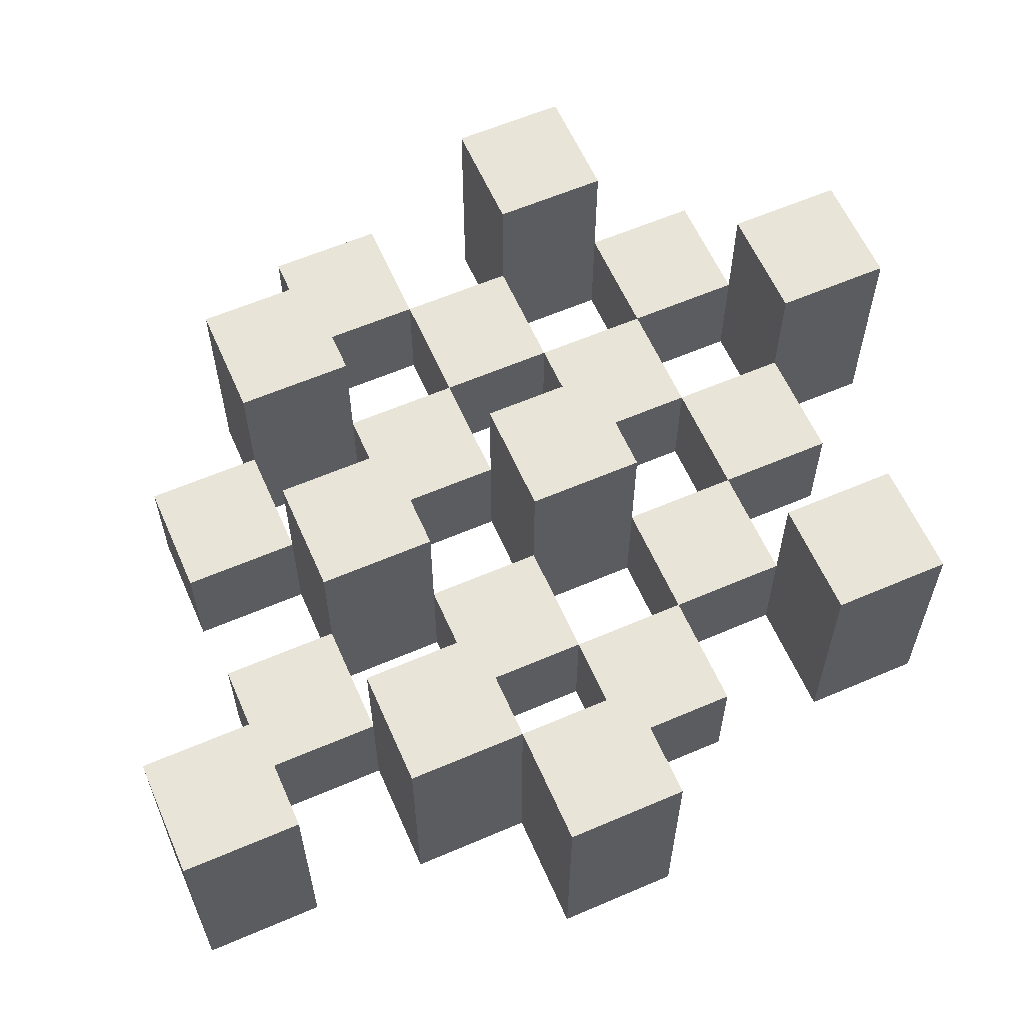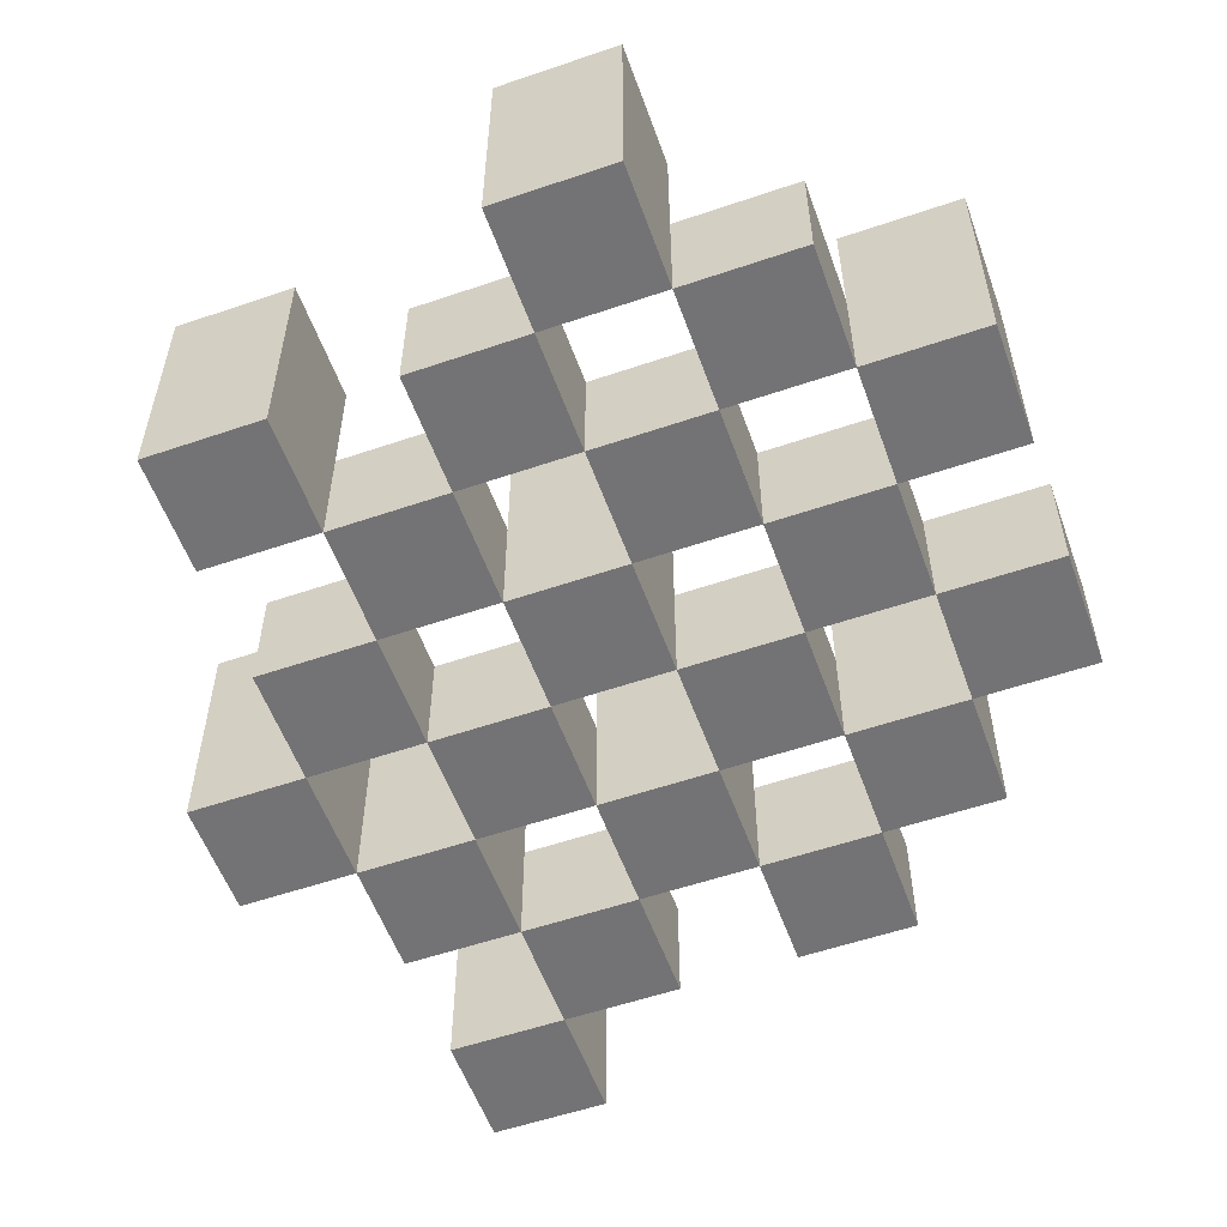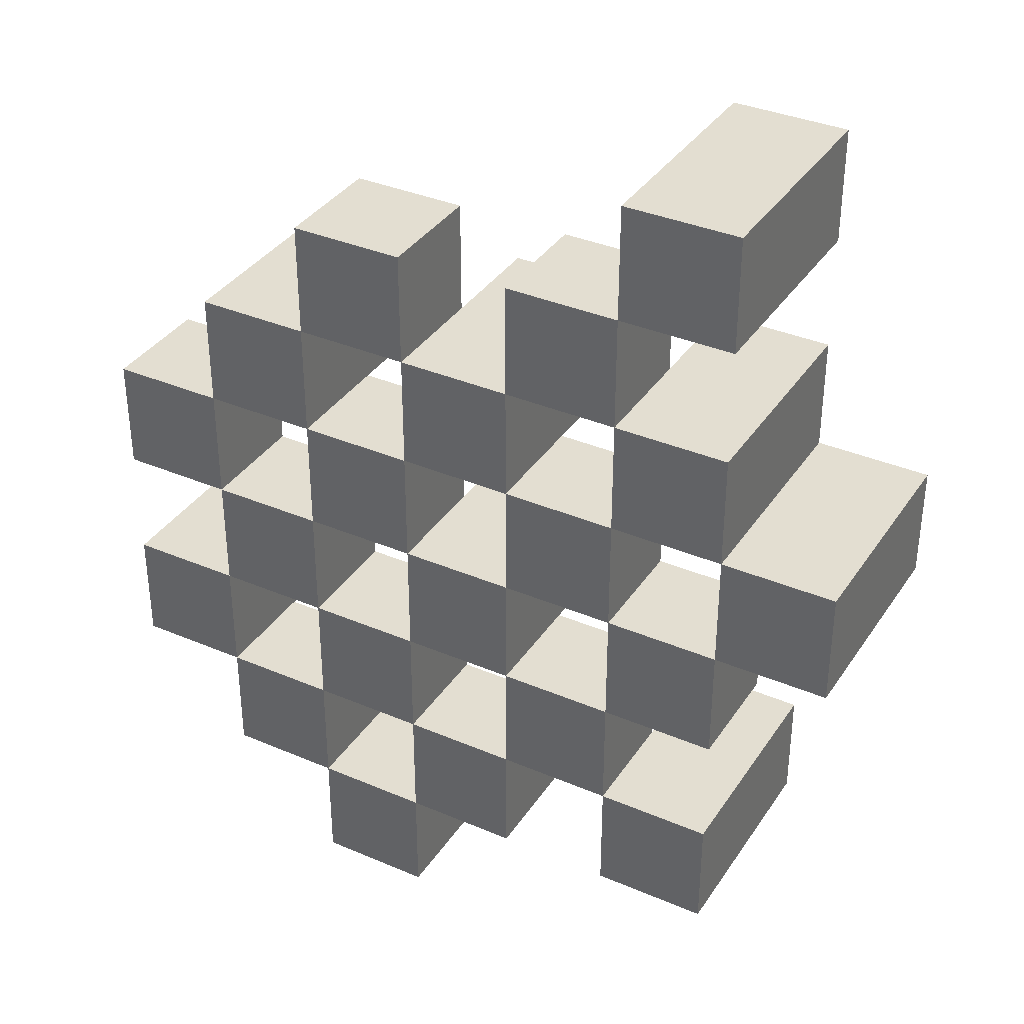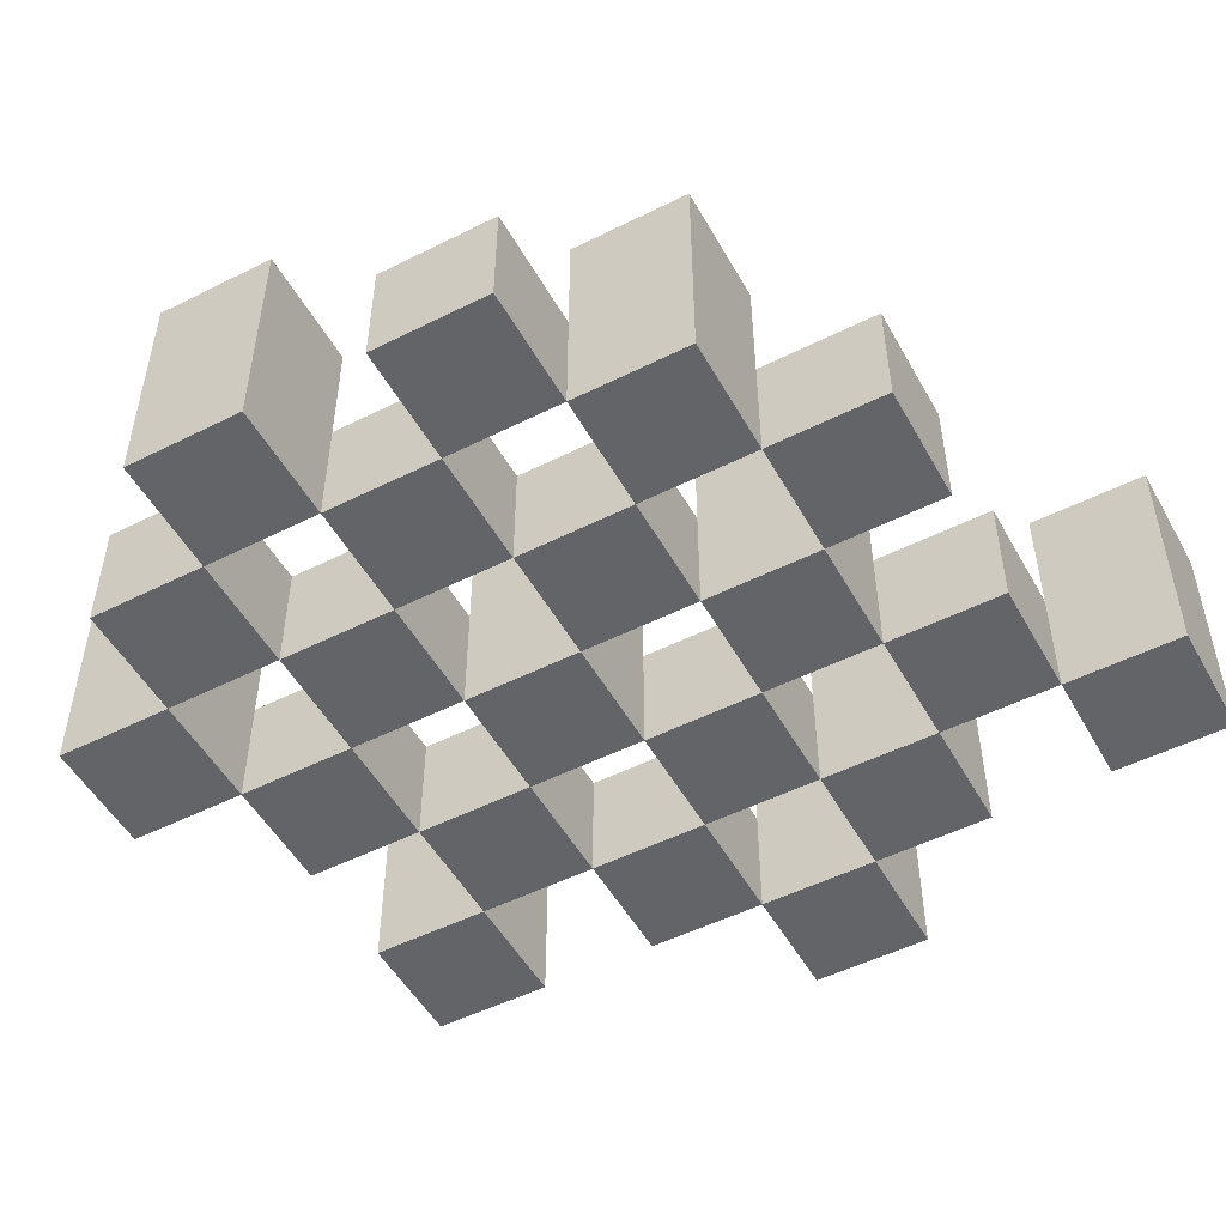
<metadata>
{"format":"obj","ext":"obj","renderer":"f3d","projection":"perspective","resolution":1024,"background":"white","views":[{"elev":60.6,"azim":66.3,"up":"+Y"},{"elev":-56.0,"azim":-160.3,"up":"+Y"},{"elev":36.0,"azim":29.3,"up":"+Z"},{"elev":-51.1,"azim":-61.4,"up":"+Y"}]}
</metadata>
<code>
o
v 14.8 0.9 33.2
v 14.9 0.9 33.2
v 14.8 1.1 33.2
v 14.9 1.1 33.2
v 14.7 0.9 33.3
v 14.8 0.9 33.3
v 14.9 0.9 33.3
v 15 0.9 33.3
v 15.1 0.9 33.3
v 15.2 0.9 33.3
v 14.7 1 33.3
v 14.8 1 33.3
v 14.9 1 33.3
v 15 1 33.3
v 15.1 1.1 33.3
v 15.2 1.1 33.3
v 14.6 0.9 33.4
v 14.7 0.9 33.4
v 14.8 0.9 33.4
v 14.9 0.9 33.4
v 15 0.9 33.4
v 15.1 0.9 33.4
v 14.7 1 33.4
v 14.8 1 33.4
v 14.9 1 33.4
v 15 1 33.4
v 15.1 1 33.4
v 14.6 1.1 33.4
v 14.7 1.1 33.4
v 14.7 0.9 33.5
v 14.8 0.9 33.5
v 14.9 0.9 33.5
v 15 0.9 33.5
v 15.1 0.9 33.5
v 15.2 0.9 33.5
v 14.7 1 33.5
v 14.8 1 33.5
v 14.9 1 33.5
v 15 1 33.5
v 15.1 1 33.5
v 15.2 1 33.5
v 14.9 1.1 33.5
v 15 1.1 33.5
v 14.6 0.9 33.6
v 14.7 0.9 33.6
v 14.8 0.9 33.6
v 14.9 0.9 33.6
v 15 0.9 33.6
v 15.1 0.9 33.6
v 15.2 0.9 33.6
v 15.3 0.9 33.6
v 14.6 1 33.6
v 14.7 1 33.6
v 14.8 1 33.6
v 14.9 1 33.6
v 15 1 33.6
v 15.1 1 33.6
v 15.2 1 33.6
v 15.2 1.1 33.6
v 15.3 1.1 33.6
v 14.7 0.9 33.7
v 14.8 0.9 33.7
v 14.9 0.9 33.7
v 15 0.9 33.7
v 15.1 0.9 33.7
v 15.2 0.9 33.7
v 14.7 1 33.7
v 14.8 1 33.7
v 14.9 1 33.7
v 15 1 33.7
v 15.1 1 33.7
v 14.7 1.1 33.7
v 14.8 1.1 33.7
v 14.9 1.1 33.7
v 15 1.1 33.7
v 15.1 1.1 33.7
v 15.2 1.1 33.7
v 14.8 0.9 33.8
v 14.9 0.9 33.8
v 15 0.9 33.8
v 15.1 0.9 33.8
v 14.8 1 33.8
v 14.9 1 33.8
v 15 1 33.8
v 15.1 1 33.8
v 15.1 0.9 33.9
v 15.2 0.9 33.9
v 15.1 1 33.9
v 15.1 1.1 33.9
v 15.2 1.1 33.9
v 14.8 0.9 33.3
v 14.9 0.9 33.3
v 14.8 1 33.3
v 14.9 1 33.3
v 14.8 1.1 33.3
v 14.9 1.1 33.3
v 14.7 0.9 33.4
v 14.8 0.9 33.4
v 14.9 0.9 33.4
v 15 0.9 33.4
v 15.1 0.9 33.4
v 15.2 0.9 33.4
v 14.7 1 33.4
v 14.8 1 33.4
v 14.9 1 33.4
v 15 1 33.4
v 15.1 1 33.4
v 15.1 1.1 33.4
v 15.2 1.1 33.4
v 14.6 0.9 33.5
v 14.7 0.9 33.5
v 14.8 0.9 33.5
v 14.9 0.9 33.5
v 15 0.9 33.5
v 15.1 0.9 33.5
v 14.7 1 33.5
v 14.8 1 33.5
v 14.9 1 33.5
v 15 1 33.5
v 15.1 1 33.5
v 14.6 1.1 33.5
v 14.7 1.1 33.5
v 14.7 0.9 33.6
v 14.8 0.9 33.6
v 14.9 0.9 33.6
v 15 0.9 33.6
v 15.1 0.9 33.6
v 15.2 0.9 33.6
v 14.7 1 33.6
v 14.8 1 33.6
v 14.9 1 33.6
v 15 1 33.6
v 15.1 1 33.6
v 15.2 1 33.6
v 14.9 1.1 33.6
v 15 1.1 33.6
v 14.6 0.9 33.7
v 14.7 0.9 33.7
v 14.8 0.9 33.7
v 14.9 0.9 33.7
v 15 0.9 33.7
v 15.1 0.9 33.7
v 15.2 0.9 33.7
v 15.3 0.9 33.7
v 14.6 1 33.7
v 14.7 1 33.7
v 14.8 1 33.7
v 14.9 1 33.7
v 15 1 33.7
v 15.1 1 33.7
v 15.2 1.1 33.7
v 15.3 1.1 33.7
v 14.7 0.9 33.8
v 14.8 0.9 33.8
v 14.9 0.9 33.8
v 15 0.9 33.8
v 15.1 0.9 33.8
v 15.2 0.9 33.8
v 14.8 1 33.8
v 14.9 1 33.8
v 15 1 33.8
v 15.1 1 33.8
v 14.7 1.1 33.8
v 14.8 1.1 33.8
v 14.9 1.1 33.8
v 15 1.1 33.8
v 15.1 1.1 33.8
v 15.2 1.1 33.8
v 14.8 0.9 33.9
v 14.9 0.9 33.9
v 15 0.9 33.9
v 15.1 0.9 33.9
v 14.8 1 33.9
v 14.9 1 33.9
v 15 1 33.9
v 15.1 1 33.9
v 15.1 0.9 34
v 15.2 0.9 34
v 15.1 1.1 34
v 15.2 1.1 34
v 14.6 0.9 33.4
v 14.6 1.1 33.4
v 14.6 0.9 33.5
v 14.6 1.1 33.5
v 14.6 0.9 33.6
v 14.6 1 33.6
v 14.6 0.9 33.7
v 14.6 1 33.7
v 14.7 0.9 33.3
v 14.7 1 33.3
v 14.7 0.9 33.4
v 14.7 1 33.4
v 14.7 0.9 33.5
v 14.7 1 33.5
v 14.7 0.9 33.6
v 14.7 1 33.6
v 14.7 0.9 33.7
v 14.7 1 33.7
v 14.7 1.1 33.7
v 14.7 0.9 33.8
v 14.7 1.1 33.8
v 14.8 0.9 33.2
v 14.8 1.1 33.2
v 14.8 0.9 33.3
v 14.8 1 33.3
v 14.8 1.1 33.3
v 14.8 0.9 33.4
v 14.8 1 33.4
v 14.8 0.9 33.5
v 14.8 1 33.5
v 14.8 0.9 33.6
v 14.8 1 33.6
v 14.8 0.9 33.7
v 14.8 1 33.7
v 14.8 0.9 33.8
v 14.8 1 33.8
v 14.8 0.9 33.9
v 14.8 1 33.9
v 14.9 0.9 33.3
v 14.9 1 33.3
v 14.9 0.9 33.4
v 14.9 1 33.4
v 14.9 0.9 33.5
v 14.9 1 33.5
v 14.9 1.1 33.5
v 14.9 0.9 33.6
v 14.9 1 33.6
v 14.9 1.1 33.6
v 14.9 0.9 33.7
v 14.9 1 33.7
v 14.9 1.1 33.7
v 14.9 0.9 33.8
v 14.9 1 33.8
v 14.9 1.1 33.8
v 15 0.9 33.4
v 15 1 33.4
v 15 0.9 33.5
v 15 1 33.5
v 15 0.9 33.6
v 15 1 33.6
v 15 0.9 33.7
v 15 1 33.7
v 15 0.9 33.8
v 15 1 33.8
v 15 0.9 33.9
v 15 1 33.9
v 15.1 0.9 33.3
v 15.1 1.1 33.3
v 15.1 0.9 33.4
v 15.1 1 33.4
v 15.1 1.1 33.4
v 15.1 0.9 33.5
v 15.1 1 33.5
v 15.1 0.9 33.6
v 15.1 1 33.6
v 15.1 0.9 33.7
v 15.1 1 33.7
v 15.1 1.1 33.7
v 15.1 0.9 33.8
v 15.1 1 33.8
v 15.1 1.1 33.8
v 15.1 0.9 33.9
v 15.1 1 33.9
v 15.1 1.1 33.9
v 15.1 0.9 34
v 15.1 1.1 34
v 15.2 0.9 33.6
v 15.2 1 33.6
v 15.2 1.1 33.6
v 15.2 0.9 33.7
v 15.2 1.1 33.7
v 14.7 0.9 33.4
v 14.7 1 33.4
v 14.7 1.1 33.4
v 14.7 0.9 33.5
v 14.7 1 33.5
v 14.7 1.1 33.5
v 14.7 0.9 33.6
v 14.7 1 33.6
v 14.7 0.9 33.7
v 14.7 1 33.7
v 14.8 0.9 33.3
v 14.8 1 33.3
v 14.8 0.9 33.4
v 14.8 1 33.4
v 14.8 0.9 33.5
v 14.8 1 33.5
v 14.8 0.9 33.6
v 14.8 1 33.6
v 14.8 0.9 33.7
v 14.8 1 33.7
v 14.8 1.1 33.7
v 14.8 0.9 33.8
v 14.8 1 33.8
v 14.8 1.1 33.8
v 14.9 0.9 33.2
v 14.9 1.1 33.2
v 14.9 0.9 33.3
v 14.9 1 33.3
v 14.9 1.1 33.3
v 14.9 0.9 33.4
v 14.9 1 33.4
v 14.9 0.9 33.5
v 14.9 1 33.5
v 14.9 0.9 33.6
v 14.9 1 33.6
v 14.9 0.9 33.7
v 14.9 1 33.7
v 14.9 0.9 33.8
v 14.9 1 33.8
v 14.9 0.9 33.9
v 14.9 1 33.9
v 15 0.9 33.3
v 15 1 33.3
v 15 0.9 33.4
v 15 1 33.4
v 15 0.9 33.5
v 15 1 33.5
v 15 1.1 33.5
v 15 0.9 33.6
v 15 1 33.6
v 15 1.1 33.6
v 15 0.9 33.7
v 15 1 33.7
v 15 1.1 33.7
v 15 0.9 33.8
v 15 1 33.8
v 15 1.1 33.8
v 15.1 0.9 33.4
v 15.1 1 33.4
v 15.1 0.9 33.5
v 15.1 1 33.5
v 15.1 0.9 33.6
v 15.1 1 33.6
v 15.1 0.9 33.7
v 15.1 1 33.7
v 15.1 0.9 33.8
v 15.1 1 33.8
v 15.1 0.9 33.9
v 15.1 1 33.9
v 15.2 0.9 33.3
v 15.2 1.1 33.3
v 15.2 0.9 33.4
v 15.2 1.1 33.4
v 15.2 0.9 33.5
v 15.2 1 33.5
v 15.2 0.9 33.6
v 15.2 1 33.6
v 15.2 0.9 33.7
v 15.2 1.1 33.7
v 15.2 0.9 33.8
v 15.2 1.1 33.8
v 15.2 0.9 33.9
v 15.2 1.1 33.9
v 15.2 0.9 34
v 15.2 1.1 34
v 15.3 0.9 33.6
v 15.3 1.1 33.6
v 15.3 0.9 33.7
v 15.3 1.1 33.7
v 14.6 0.9 33.4
v 14.6 0.9 33.5
v 14.6 0.9 33.6
v 14.6 0.9 33.7
v 14.7 0.9 33.3
v 14.7 0.9 33.4
v 14.7 0.9 33.5
v 14.7 0.9 33.6
v 14.7 0.9 33.7
v 14.7 0.9 33.8
v 14.8 0.9 33.2
v 14.8 0.9 33.3
v 14.8 0.9 33.4
v 14.8 0.9 33.5
v 14.8 0.9 33.6
v 14.8 0.9 33.7
v 14.8 0.9 33.8
v 14.8 0.9 33.9
v 14.9 0.9 33.2
v 14.9 0.9 33.3
v 14.9 0.9 33.4
v 14.9 0.9 33.5
v 14.9 0.9 33.6
v 14.9 0.9 33.7
v 14.9 0.9 33.8
v 14.9 0.9 33.9
v 15 0.9 33.3
v 15 0.9 33.4
v 15 0.9 33.5
v 15 0.9 33.6
v 15 0.9 33.7
v 15 0.9 33.8
v 15 0.9 33.9
v 15.1 0.9 33.3
v 15.1 0.9 33.4
v 15.1 0.9 33.5
v 15.1 0.9 33.6
v 15.1 0.9 33.7
v 15.1 0.9 33.8
v 15.1 0.9 33.9
v 15.1 0.9 34
v 15.2 0.9 33.3
v 15.2 0.9 33.4
v 15.2 0.9 33.5
v 15.2 0.9 33.6
v 15.2 0.9 33.7
v 15.2 0.9 33.8
v 15.2 0.9 33.9
v 15.2 0.9 34
v 15.3 0.9 33.6
v 15.3 0.9 33.7
v 14.6 1 33.6
v 14.6 1 33.7
v 14.7 1 33.3
v 14.7 1 33.4
v 14.7 1 33.5
v 14.7 1 33.6
v 14.7 1 33.7
v 14.8 1 33.3
v 14.8 1 33.4
v 14.8 1 33.5
v 14.8 1 33.6
v 14.8 1 33.7
v 14.8 1 33.8
v 14.8 1 33.9
v 14.9 1 33.3
v 14.9 1 33.4
v 14.9 1 33.5
v 14.9 1 33.6
v 14.9 1 33.7
v 14.9 1 33.8
v 14.9 1 33.9
v 15 1 33.3
v 15 1 33.4
v 15 1 33.5
v 15 1 33.6
v 15 1 33.7
v 15 1 33.8
v 15 1 33.9
v 15.1 1 33.4
v 15.1 1 33.5
v 15.1 1 33.6
v 15.1 1 33.7
v 15.1 1 33.8
v 15.1 1 33.9
v 15.2 1 33.5
v 15.2 1 33.6
v 14.6 1.1 33.4
v 14.6 1.1 33.5
v 14.7 1.1 33.4
v 14.7 1.1 33.5
v 14.7 1.1 33.7
v 14.7 1.1 33.8
v 14.8 1.1 33.2
v 14.8 1.1 33.3
v 14.8 1.1 33.7
v 14.8 1.1 33.8
v 14.9 1.1 33.2
v 14.9 1.1 33.3
v 14.9 1.1 33.5
v 14.9 1.1 33.6
v 14.9 1.1 33.7
v 14.9 1.1 33.8
v 15 1.1 33.5
v 15 1.1 33.6
v 15 1.1 33.7
v 15 1.1 33.8
v 15.1 1.1 33.3
v 15.1 1.1 33.4
v 15.1 1.1 33.7
v 15.1 1.1 33.8
v 15.1 1.1 33.9
v 15.1 1.1 34
v 15.2 1.1 33.3
v 15.2 1.1 33.4
v 15.2 1.1 33.6
v 15.2 1.1 33.7
v 15.2 1.1 33.8
v 15.2 1.1 33.9
v 15.2 1.1 34
v 15.3 1.1 33.6
v 15.3 1.1 33.7
f 3 2 1
f 4 2 3
f 11 6 5
f 12 6 11
f 13 8 7
f 14 8 13
f 15 10 9
f 16 10 15
f 23 18 17
f 24 20 19
f 25 20 24
f 26 22 21
f 27 22 26
f 28 23 17
f 29 23 28
f 36 31 30
f 37 31 36
f 38 33 32
f 39 33 38
f 40 35 34
f 41 35 40
f 42 39 38
f 43 39 42
f 52 45 44
f 53 45 52
f 54 47 46
f 55 47 54
f 56 49 48
f 57 49 56
f 58 51 50
f 59 51 58
f 60 51 59
f 67 62 61
f 68 62 67
f 69 64 63
f 70 64 69
f 71 66 65
f 72 68 67
f 73 68 72
f 74 70 69
f 75 70 74
f 76 66 71
f 77 66 76
f 82 79 78
f 83 79 82
f 84 81 80
f 85 81 84
f 88 87 86
f 89 87 88
f 90 87 89
f 91 92 93
f 93 92 94
f 93 94 95
f 95 94 96
f 97 98 103
f 103 98 104
f 99 100 105
f 105 100 106
f 101 102 107
f 107 102 108
f 108 102 109
f 110 111 116
f 112 113 117
f 117 113 118
f 114 115 119
f 119 115 120
f 110 116 121
f 121 116 122
f 123 124 129
f 129 124 130
f 125 126 131
f 131 126 132
f 127 128 133
f 133 128 134
f 131 132 135
f 135 132 136
f 137 138 145
f 145 138 146
f 139 140 147
f 147 140 148
f 141 142 149
f 149 142 150
f 143 144 151
f 151 144 152
f 153 154 159
f 155 156 160
f 160 156 161
f 157 158 162
f 153 159 163
f 163 159 164
f 160 161 165
f 165 161 166
f 162 158 167
f 167 158 168
f 169 170 173
f 173 170 174
f 171 172 175
f 175 172 176
f 177 178 179
f 179 178 180
f 183 182 181
f 184 182 183
f 187 186 185
f 188 186 187
f 191 190 189
f 192 190 191
f 195 194 193
f 196 194 195
f 200 198 197
f 200 199 198
f 201 199 200
f 204 203 202
f 205 203 204
f 206 203 205
f 209 208 207
f 210 208 209
f 213 212 211
f 214 212 213
f 217 216 215
f 218 216 217
f 221 220 219
f 222 220 221
f 226 224 223
f 226 225 224
f 227 225 226
f 228 225 227
f 232 230 229
f 232 231 230
f 233 231 232
f 234 231 233
f 237 236 235
f 238 236 237
f 241 240 239
f 242 240 241
f 245 244 243
f 246 244 245
f 249 248 247
f 250 248 249
f 251 248 250
f 254 253 252
f 255 253 254
f 259 257 256
f 259 258 257
f 260 258 259
f 261 258 260
f 265 263 262
f 265 264 263
f 266 264 265
f 270 268 267
f 270 269 268
f 271 269 270
f 272 273 275
f 273 274 275
f 275 274 276
f 276 274 277
f 278 279 280
f 280 279 281
f 282 283 284
f 284 283 285
f 286 287 288
f 288 287 289
f 290 291 293
f 291 292 293
f 293 292 294
f 294 292 295
f 296 297 298
f 298 297 299
f 299 297 300
f 301 302 303
f 303 302 304
f 305 306 307
f 307 306 308
f 309 310 311
f 311 310 312
f 313 314 315
f 315 314 316
f 317 318 320
f 318 319 320
f 320 319 321
f 321 319 322
f 323 324 326
f 324 325 326
f 326 325 327
f 327 325 328
f 329 330 331
f 331 330 332
f 333 334 335
f 335 334 336
f 337 338 339
f 339 338 340
f 341 342 343
f 343 342 344
f 345 346 347
f 347 346 348
f 349 350 351
f 351 350 352
f 353 354 355
f 355 354 356
f 357 358 359
f 359 358 360
f 366 362 361
f 367 362 366
f 368 364 363
f 369 364 368
f 372 366 365
f 373 366 372
f 374 368 367
f 375 368 374
f 376 370 369
f 377 370 376
f 379 372 371
f 380 372 379
f 381 374 373
f 382 374 381
f 383 376 375
f 384 376 383
f 385 378 377
f 386 378 385
f 387 381 380
f 388 381 387
f 389 383 382
f 390 383 389
f 391 385 384
f 392 385 391
f 395 389 388
f 396 389 395
f 397 391 390
f 398 391 397
f 399 393 392
f 400 393 399
f 402 395 394
f 403 395 402
f 404 397 396
f 405 397 404
f 406 399 398
f 407 399 406
f 408 401 400
f 409 401 408
f 410 406 405
f 411 406 410
f 412 413 417
f 417 413 418
f 414 415 419
f 419 415 420
f 416 417 421
f 421 417 422
f 420 421 427
f 427 421 428
f 422 423 429
f 429 423 430
f 424 425 431
f 431 425 432
f 426 427 433
f 433 427 434
f 434 435 440
f 440 435 441
f 436 437 442
f 442 437 443
f 438 439 444
f 444 439 445
f 441 442 446
f 446 442 447
f 448 449 450
f 450 449 451
f 452 453 456
f 456 453 457
f 454 455 458
f 458 455 459
f 460 461 464
f 464 461 465
f 462 463 466
f 466 463 467
f 468 469 474
f 474 469 475
f 470 471 477
f 477 471 478
f 472 473 479
f 479 473 480
f 476 477 481
f 481 477 482

</code>
